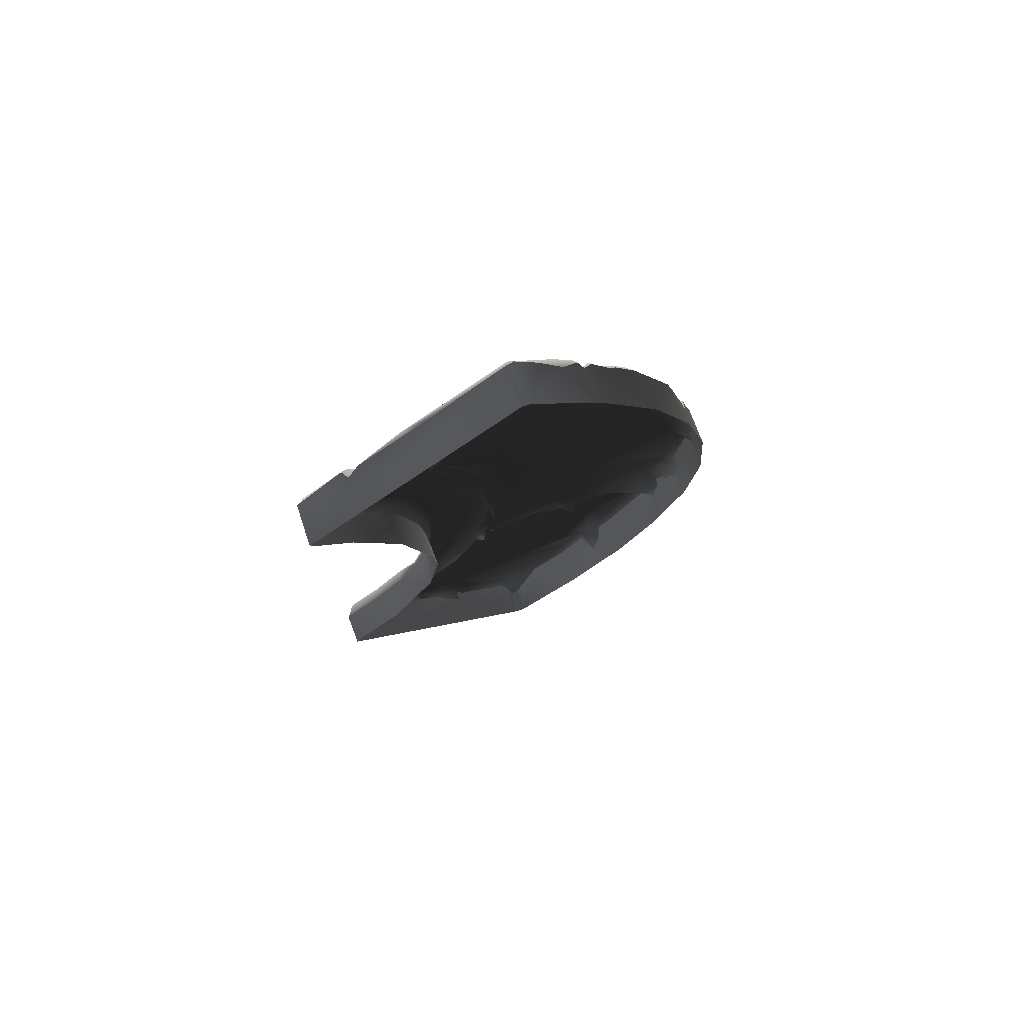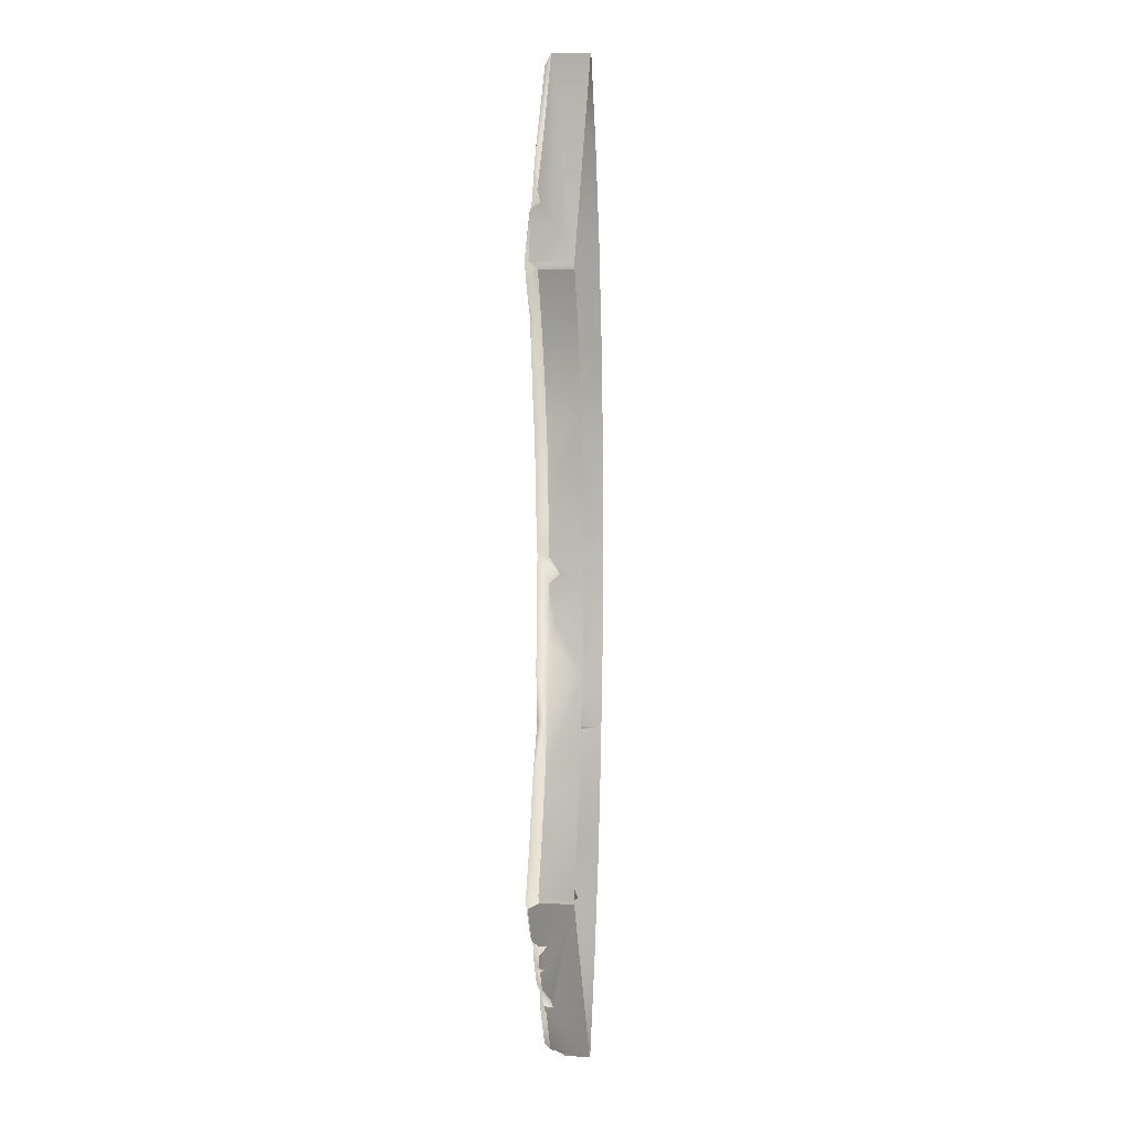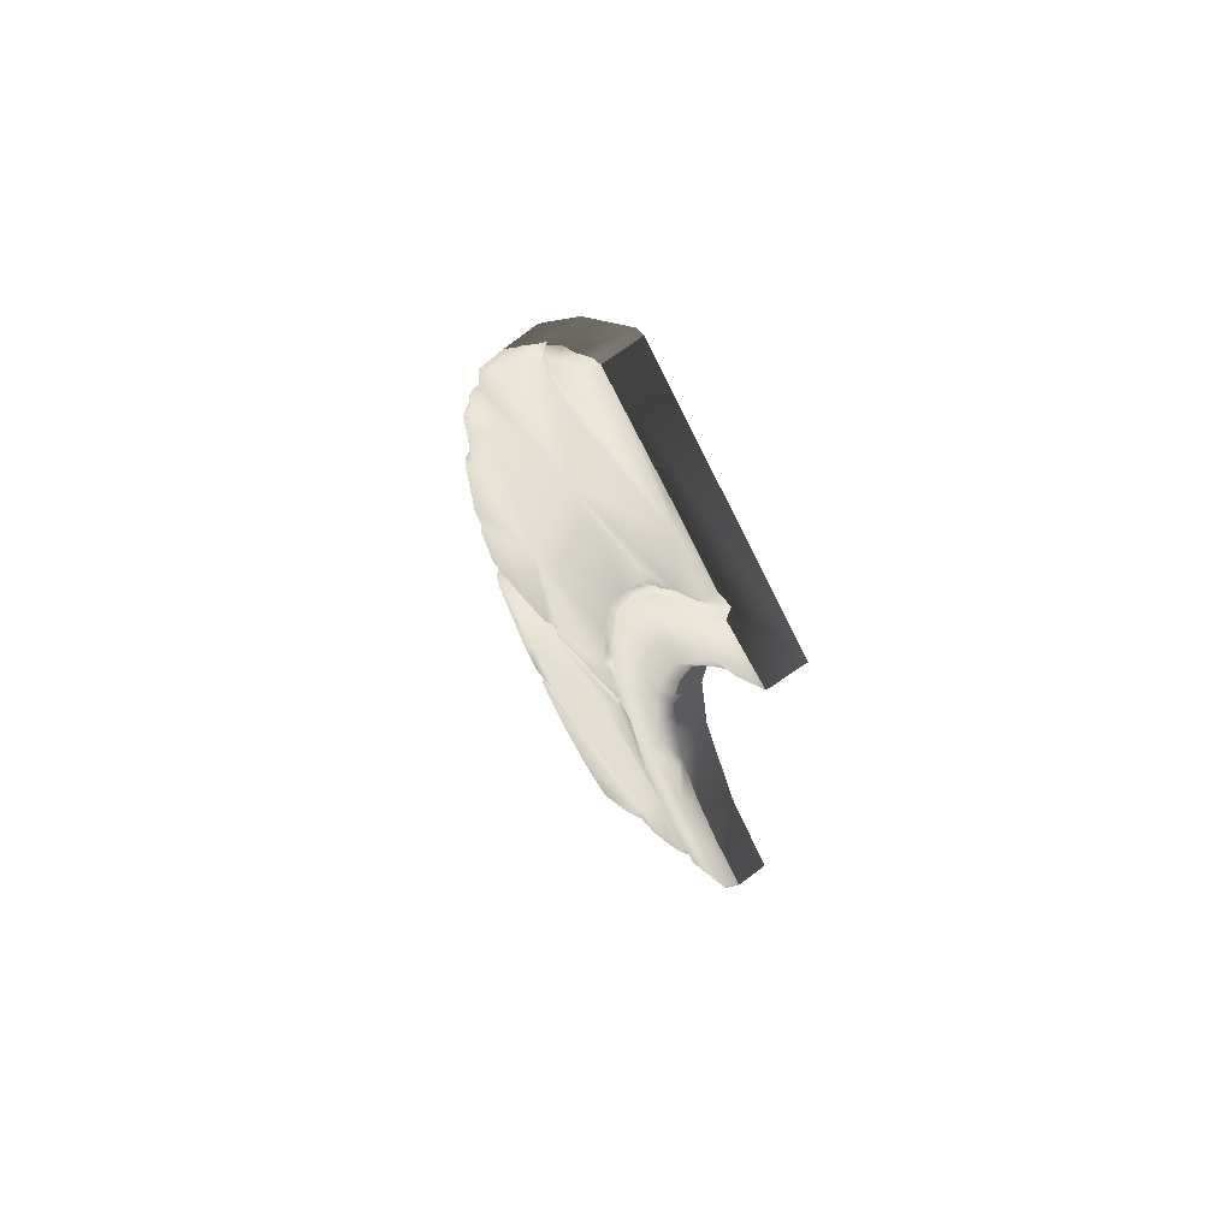
<metadata>
{"format":"obj","ext":"obj","renderer":"f3d","projection":"perspective","resolution":1024,"background":"white","views":[{"elev":77.2,"azim":159.3,"up":"+Y"},{"elev":5.2,"azim":94.5,"up":"+Y"},{"elev":68.1,"azim":52.7,"up":"+Y"}]}
</metadata>
<code>
v -6.233 -5.366 -0.06637
v -6.674 -4.848 -0.5248
v -6.674 -4.847 -0.0707
v -7.067 -4.216 -0.2971
v -6.988 -4.319 -0.05572
v -7.358 -3.749 -0.5248
v -7.181 -4.032 -0.1954
v -7.403 -3.637 -0.06778
v -7.841 -2.549 -0.5248
v -7.842 -2.546 -0.07381
v -7.235 -3.945 -0.06979
v -5.881 -5.781 -0.5248
v -6.025 -5.611 -0.1625
v -5.887 -5.77 -0.2187
v -5.805 -5.784 -0.2399
v -5.788 -5.787 -0.5248
v -4.636 0.4742 -0.5248
v -4.662 0.1993 -0.1464
v -4.613 0.7341 -0.1464
v -4.685 -0.08763 -0.5248
v -4.676 0.009978 -0.2694
v -4.313 1.787 -0.5248
v -4.457 1.448 -0.1473
v -4.175 2.116 -0.1468
v -3.779 2.771 -0.1444
v -3.792 2.75 -0.5248
v -3.371 3.254 -0.1474
v -3.367 3.26 -0.5248
v -8.154 1.302 -0.087
v -8.204 0.6854 -0.2347
v -8.155 1.295 -0.5248
v -8.17 0.9896 -0.1248
v -8.175 0.8359 -0.1383
v -8.045 1.749 -0.1446
v -7.852 2.549 -0.5248
v -7.965 2.073 -0.2424
v -8.01 1.897 -0.1033
v -8.033 1.781 -0.08062
v -7.883 2.4 -0.2056
v -8.258 0.0001859 -0.5248
v -8.23 0.3426 -0.2195
v -8.241 0.1975 -0.2228
v -8.258 0.02722 -0.07267
v -8.206 -0.6421 -0.06365
v -8.211 0.4268 -0.1452
v -8.156 -1.285 -0.5248
v -8.164 -1.197 -0.1921
v -8.177 -1.025 -0.07046
v -8.132 -1.39 -0.2662
v -8.104 -1.499 -0.1929
v -8.065 -1.654 -0.2048
v -7.914 -2.225 -0.5248
v -7.971 -2.025 -0.157
v -8.036 -1.759 -0.1195
v -7.98 -1.951 -0.08003
v -7.9 -2.225 -0.2376
v -7.754 2.785 -0.06684
v -7.357 3.748 -0.5248
v -7.275 3.882 -0.06943
v -7.852 2.549 -0.5248
v -7.032 4.276 -0.06862
v -7.805 2.651 -0.1175
v -7.883 2.4 -0.2056
v -6.677 4.85 -0.5248
v -6.966 4.382 -0.08913
v -6.73 4.766 -0.07517
v -6.629 4.904 -0.1289
v -6.389 5.187 -0.1211
v -6.57 4.976 -0.06699
v -5.882 5.779 -0.5248
v -6.144 5.474 -0.07456
v -5.878 5.781 -0.06234
v -5.787 5.787 -0.5248
v -5.787 5.787 -0.07843
v -3.929 3.925 -0.0252
v -3.337 3.332 -0.5248
v -3.357 3.352 -0.05167
v -3.983 3.981 -0.1229
v -4.729 4.729 -0.0833
v -4.123 4.122 -0.07093
v -5.787 5.787 -0.07843
v -5.787 5.787 -0.5248
v -3.979 -2.435 -0.5248
v -3.35 -3.26 -0.1464
v -3.781 -2.743 -0.1465
v -4.177 -2.127 -0.1466
v -4.539 -1.091 -0.5248
v -4.451 -1.449 -0.1465
v -3.348 -3.266 -0.5248
v -3.331 -3.334 -0.1554
v -3.332 -3.337 -0.5248
v -5.352 -1.565 -0.04832
v -5.237 -1.579 -0.003149
v -4.933 -2.557 -0.00268
v -5.339 -1.765 -0.06202
v -5.024 -2.547 -0.06798
v -5.408 -1.509 -0.07085
v -5.428 -1.531 -0.1389
v -4.248 -2.214 -0.002278
v -4.874 -1.657 0.002892
v -4.627 -1.651 -0.03727
v -4.446 -1.602 -0.08585
v -4.451 -1.449 -0.1465
v -4.177 -2.127 -0.1466
v -3.854 -2.851 -0.003792
v -3.781 -2.743 -0.1465
v -3.35 -3.26 -0.1464
v -4.335 -3.448 -0.0008986
v -4.752 -2.992 -0.06302
v -4.452 -3.418 -0.06825
v -4.089 -3.845 -0.06877
v -3.449 -3.342 -0.001193
v -3.413 -3.417 -0.02423
v -3.331 -3.334 -0.1554
v -3.975 -3.865 -0.001341
v -3.897 -3.9 -0.02695
v -3.976 -3.975 -0.09095
v -3.978 -3.977 -0.1823
v -4.627 -0.733 -0.1466
v -4.539 -1.091 -0.5248
v -4.451 -1.449 -0.1465
v -4.646 -0.5268 -0.212
v -4.685 -0.08763 -0.5248
v -4.652 -0.5732 -0.1347
v -4.683 -0.09727 -0.1473
v -4.676 0.009978 -0.2694
v -4.652 -0.4475 -0.1472
v -7.754 2.785 -0.06684
v -7.275 3.882 -0.06943
v -7.407 3.366 -0.01022
v -7.665 2.655 0.001137
v -7.805 2.651 -0.1175
v -7.456 2.255 0.001284
v -7.883 2.4 -0.2056
v -6.227 2.857 0.001351
v -6.93 -0.0739 -0.004623
v -5.347 1.889 -0.00256
v -5.609 0.9628 -0.0001758
v -5.684 0.1288 -0.0005909
v -7.53 1.888 -0.005882
v -8.027 0.2712 -0.001596
v -8.098 -1.045 -0.0009792
v -8.023 0.8861 0.004606
v -8.204 0.6854 -0.2347
v -8.211 0.4268 -0.1452
v -8.175 0.8359 -0.1383
v -8.17 0.9896 -0.1248
v -8.16 1.13 -0.05323
v -8.23 0.3426 -0.2195
v -8.241 0.1975 -0.2228
v -7.927 1.754 0.001619
v -8.154 1.302 -0.087
v -8.045 1.749 -0.1446
v -8.033 1.781 -0.08062
v -8.01 1.897 -0.1033
v -7.721 2.127 -0.02589
v -7.965 2.073 -0.2424
v -8.114 0.1013 -0.00331
v -8.258 0.02722 -0.07267
v -8.169 -0.05448 -0.001073
v -8.206 -0.6421 -0.06365
v -8.177 -1.025 -0.07046
v -7.994 -1.223 -0.0008184
v -8.164 -1.197 -0.1921
v -8.002 -1.473 0.00391
v -8.132 -1.39 -0.2662
v -8.104 -1.499 -0.1929
v -8.065 -1.654 -0.2048
v -8.036 -1.759 -0.1195
v -7.798 -1.902 0.01714
v -7.98 -1.951 -0.08003
v -7.69 -2.163 -0.1338
v -7.287 -2.051 -0.02352
v -7.971 -2.025 -0.157
v -7.9 -2.225 -0.2376
v -6.754 -1.734 -0.003149
v -6.833 -1.917 -0.0157
v -6.717 -1.875 -0.1305
v -6.574 -1.461 -0.0007514
v -5.699 -0.8298 -0.0009524
v -6.588 -1.789 0.0009899
v -6.593 -1.859 -0.02395
v -5.644 -1.584 -0.02234
v -5.499 -1.544 -0.03702
v -5.585 -1.573 -0.06352
v -5.615 -0.8971 -0.0004166
v -5.572 -0.8177 -0.0717
v -5.408 -1.509 -0.07085
v -5.428 -1.531 -0.1389
v -5.352 -1.44 9.242e-05
v -5.352 -1.565 -0.04832
v -5.237 -1.579 -0.003149
v -4.874 -1.657 0.002892
v -5.501 -0.7294 -0.004582
v -5.588 -0.6804 -0.1413
v -5.598 -0.4678 -0.07012
v -5.556 -0.1939 -0.003337
v -5.637 -0.02679 -0.07295
v -5.651 -0.3281 -0.007677
v -5.491 0.7709 -9.537e-05
v -5.549 0.9356 -0.06781
v -5.36 1.406 0.0004671
v -4.576 1.489 -0.000658
v -4.773 0.4522 -0.0005374
v -4.613 0.7341 -0.1464
v -4.662 0.1993 -0.1464
v -4.457 1.448 -0.1473
v -4.175 2.116 -0.1468
v -5.437 1.423 -0.07536
v -5.298 1.881 -0.06726
v -5.01 2.561 -0.09806
v -5.234 1.856 -0.002279
v -4.953 2.507 -0.0006314
v -4.444 1.81 0.002704
v -4.043 2.552 -0.01573
v -3.779 2.771 -0.1444
v -4.025 2.793 -0.002815
v -4.505 3.258 -0.0011
v -4.865 2.813 -0.09346
v -3.987 3.877 -0.000953
v -3.458 3.348 -0.0008324
v -3.929 3.925 -0.0252
v -3.357 3.352 -0.05167
v -3.371 3.254 -0.1474
v -3.687 3.071 -0.001864
v -3.983 3.981 -0.1229
v -3.868 2.769 -0.06005
v -4.564 3.3 -0.07726
v -4.593 3.347 -0.001087
v -4.063 3.89 -0.06627
v -4.306 3.677 -0.001154
v -4.841 2.946 -0.002065
v -5.12 2.894 -0.001971
v -4.913 2.895 -0.07091
v -4.636 4.511 -0.0002699
v -5.099 2.611 -0.002815
v -4.953 2.763 -0.01704
v -4.202 3.901 -0.000377
v -4.123 4.122 -0.07093
v -6.164 4.492 -0.001395
v -6.542 4.897 -0.0004307
v -5.087 2.517 -0.0005912
v -6.298 5.199 -0.002815
v -5.834 5.652 -0.003592
v -5.787 5.787 -0.07843
v -5.878 5.781 -0.06234
v -6.144 5.474 -0.07456
v -6.389 5.187 -0.1211
v -6.57 4.976 -0.06699
v -6.629 4.904 -0.1289
v -6.62 4.721 -0.07121
v -6.726 4.635 -0.01624
v -6.73 4.766 -0.07517
v -6.827 4.401 -0.01498
v -6.966 4.382 -0.08913
v -6.573 4.606 -0.06387
v -6.487 4.439 -0.02102
v -6.482 4.709 -0.0005513
v -7.004 4.188 -0.00611
v -7.032 4.276 -0.06862
v -7.186 3.892 -0.0003101
v -4.682 -1.031 -0.0009256
v -4.627 -0.733 -0.1466
v -4.451 -1.449 -0.1465
v -4.446 -1.602 -0.08585
v -4.627 -1.651 -0.03727
v -4.768 -0.7189 -0.002613
v -4.652 -0.5732 -0.1347
v -4.652 -0.4475 -0.1472
v -4.646 -0.5268 -0.212
v -4.778 0.2132 -0.009217
v -4.683 -0.09727 -0.1473
v -4.676 0.009978 -0.2694
v -5.181 -0.5591 0.01019
v -3.897 -3.9 -0.02695
v -3.413 -3.417 -0.02423
v -3.332 -3.337 -0.5248
v -3.331 -3.334 -0.1554
v -3.978 -3.977 -0.1823
v -4.339 -4.339 -0.1208
v -4.316 -4.316 -0.06629
v -3.976 -3.975 -0.09095
v -4.126 -4.127 -0.07817
v -4.823 -4.823 -0.1516
v -4.374 -4.374 -0.06904
v -4.66 -4.657 -0.06918
v -4.947 -4.946 -0.1712
v -5.788 -5.787 -0.5248
v -5.699 -5.697 -0.2874
v -5.805 -5.784 -0.2399
v -5.743 -5.698 -0.1302
v -5.064 -5.063 -0.08222
v -4.94 -4.928 -0.05662
v -5.669 -5.669 -0.0741
v -5.105 -2.474 -0.002265
v -5.339 -1.765 -0.06202
v -5.024 -2.547 -0.06798
v -5.44 -1.637 -0.004864
v -5.428 -1.531 -0.1389
v -5.499 -1.544 -0.03702
v -5.585 -1.573 -0.06352
v -5.644 -1.584 -0.02234
v -6.593 -1.859 -0.02395
v -7.025 -2.037 -0.001743
v -6.833 -1.917 -0.0157
v -6.717 -1.875 -0.1305
v -7.287 -2.051 -0.02352
v -5.72 -2.237 0.001727
v -7.096 -3.015 0.04502
v -4.952 -4.337 -0.001354
v -4.637 -3.257 -0.02654
v -6.707 -3.971 -0.00205
v -4.437 -4.345 -0.004127
v -6.995 -4.168 -0.001608
v -7.093 -4.016 -0.006538
v -6.59 -4.842 -0.0006305
v -6.109 -5.368 -0.001729
v -6.233 -5.366 -0.06637
v -6.674 -4.847 -0.0707
v -6.988 -4.319 -0.05572
v -7.067 -4.216 -0.2971
v -6.964 -4.053 -0.05359
v -7.181 -4.032 -0.1954
v -7.235 -3.945 -0.06979
v -7.403 -3.637 -0.06778
v -4.724 -4.611 -0.0003224
v -4.66 -4.657 -0.06918
v -4.374 -4.374 -0.06904
v -4.339 -4.339 -0.1208
v -4.316 -4.316 -0.06629
v -5.719 -5.615 -0.001675
v -6.025 -5.611 -0.1625
v -5.743 -5.698 -0.1302
v -5.887 -5.77 -0.2187
v -5.805 -5.784 -0.2399
v -5.669 -5.669 -0.0741
v -5.348 -5.258 -0.004635
v -5.064 -5.063 -0.08222
v -4.243 -4.141 -0.0084
v -4.126 -4.127 -0.07817
v -4.166 -3.835 -0.003738
v -4.089 -3.845 -0.06877
v -3.978 -3.977 -0.1823
v -4.452 -3.418 -0.06825
v -4.752 -2.992 -0.06302
v -4.929 -2.795 -0.0004566
v -5.173 -5.013 0.0002536
v -4.968 -4.793 -0.0342
v -4.94 -4.928 -0.05662
v -4.947 -4.946 -0.1712
v -4.823 -4.823 -0.1516
v -7.751 -2.587 0.0004542
v -7.842 -2.546 -0.07381
v -7.341 -3.616 -0.002439
v -7.798 -2.337 -0.00256
v -7.907 -2.288 -0.1755
v -7.9 -2.225 -0.2376
v -7.69 -2.163 -0.1338
v -4.729 4.729 -0.0833
v -4.123 4.122 -0.07093
v -4.861 4.847 -0.06235
v -7.842 -2.546 -0.07381
v -7.914 -2.225 -0.5248
v -7.907 -2.288 -0.1755
v -7.841 -2.549 -0.5248
v -7.9 -2.225 -0.2376
v -3.357 3.352 -0.05167
v -3.367 3.26 -0.5248
v -3.371 3.254 -0.1474
v -3.337 3.332 -0.5248
v -8.16 1.13 -0.05323
v -8.17 0.9896 -0.1248
v -8.154 1.302 -0.087
g FloorCircular_2_4550_54
f 1 3 2
f 4 2 3
f 3 5 4
f 2 4 6
f 4 7 6
f 8 6 7
f 9 6 8
f 8 10 9
f 7 11 8
f 2 12 1
f 1 12 13
f 12 14 13
f 15 14 12
f 12 16 15
f 17 19 18
f 20 17 18
f 18 21 20
f 19 17 22
f 22 23 19
f 24 23 22
f 25 24 22
f 22 26 25
f 27 25 26
f 26 28 27
f 29 31 30
f 30 32 29
f 33 32 30
f 34 31 29
f 35 31 34
f 34 36 35
f 37 36 34
f 34 38 37
f 39 35 36
f 30 31 40
f 40 41 30
f 42 41 40
f 43 42 40
f 40 44 43
f 41 45 30
f 40 46 44
f 44 46 47
f 47 48 44
f 47 46 49
f 50 49 46
f 46 51 50
f 51 46 52
f 52 53 51
f 54 51 53
f 53 55 54
f 52 56 53
f 57 59 58
f 58 60 57
f 58 59 61
f 60 62 57
f 60 63 62
f 61 64 58
f 65 64 61
f 64 65 66
f 66 67 64
f 68 64 67
f 67 69 68
f 70 64 68
f 68 71 70
f 70 71 72
f 73 70 72
f 72 74 73
f 75 77 76
f 76 78 75
f 78 76 79
f 79 80 78
f 81 79 76
f 76 82 81
f 83 85 84
f 86 85 83
f 86 83 87
f 87 88 86
f 84 89 83
f 89 84 90
f 90 91 89
f 92 94 93
f 94 92 95
f 95 96 94
f 92 97 95
f 95 97 98
f 93 94 99
f 99 100 93
f 101 100 99
f 99 102 101
f 103 102 99
f 99 104 103
f 104 99 105
f 105 106 104
f 107 106 105
f 105 99 108
f 108 94 96
f 99 94 108
f 96 109 108
f 108 109 110
f 108 110 111
f 105 108 112
f 105 112 107
f 107 112 113
f 113 114 107
f 113 112 115
f 112 108 115
f 111 115 108
f 115 116 113
f 115 111 117
f 117 116 115
f 118 117 111
f 119 121 120
f 122 119 120
f 120 123 122
f 124 119 122
f 122 123 125
f 125 123 126
f 125 127 122
f 128 130 129
f 128 131 130
f 132 131 128
f 131 132 133
f 133 132 134
f 131 133 135
f 135 130 131
f 136 135 133
f 137 135 136
f 137 136 138
f 139 138 136
f 136 133 140
f 136 140 141
f 136 141 142
f 141 140 143
f 141 143 144
f 144 145 141
f 146 144 143
f 147 146 143
f 143 148 147
f 149 141 145
f 141 149 150
f 151 148 143
f 140 151 143
f 151 152 148
f 152 151 153
f 154 153 151
f 154 151 155
f 155 151 140
f 140 156 155
f 157 155 156
f 156 134 157
f 133 134 156
f 133 156 140
f 150 159 158
f 158 141 150
f 158 160 141
f 158 159 160
f 142 160 159
f 142 141 160
f 159 161 142
f 142 161 162
f 163 142 162
f 162 164 163
f 165 163 164
f 164 166 165
f 167 165 166
f 168 165 167
f 168 169 165
f 170 165 169
f 163 165 170
f 171 170 169
f 171 172 170
f 172 173 170
f 174 172 171
f 174 175 172
f 173 176 170
f 163 170 176
f 176 173 177
f 176 177 178
f 176 136 163
f 176 179 136
f 178 179 176
f 180 136 179
f 139 136 180
f 181 179 178
f 179 181 180
f 181 178 182
f 182 183 181
f 184 181 183
f 184 180 181
f 185 184 183
f 186 180 184
f 187 186 184
f 180 186 187
f 184 188 187
f 184 189 188
f 187 188 190
f 190 188 191
f 191 192 190
f 192 193 190
f 194 190 193
f 190 194 187
f 180 187 195
f 187 196 195
f 197 196 187
f 187 194 197
f 198 196 197
f 199 196 198
f 199 195 196
f 195 199 180
f 198 197 200
f 200 201 198
f 201 200 202
f 203 202 200
f 203 200 204
f 203 204 205
f 206 205 204
f 205 207 203
f 203 207 208
f 202 209 201
f 138 201 209
f 198 201 138
f 209 137 138
f 138 139 198
f 199 139 180
f 198 139 199
f 210 209 202
f 209 210 137
f 137 210 211
f 211 210 212
f 202 212 210
f 212 213 211
f 214 213 212
f 214 202 203
f 208 214 203
f 214 212 202
f 208 215 214
f 215 208 216
f 213 214 217
f 217 214 215
f 217 218 213
f 219 213 218
f 213 219 211
f 217 220 218
f 221 220 217
f 222 220 221
f 221 223 222
f 221 224 223
f 225 216 224
f 217 225 221
f 224 221 225
f 220 222 226
f 216 225 227
f 227 225 217
f 217 215 227
f 216 227 215
f 228 218 220
f 218 228 219
f 219 228 229
f 220 230 228
f 226 230 220
f 228 230 231
f 231 229 228
f 229 232 219
f 229 233 232
f 234 232 233
f 219 232 234
f 233 229 135
f 229 235 135
f 135 236 233
f 233 236 237
f 233 237 234
f 238 235 229
f 238 230 226
f 231 230 238
f 231 238 229
f 238 226 239
f 239 235 238
f 211 237 236
f 240 135 235
f 240 235 241
f 211 219 237
f 219 234 237
f 236 135 137
f 211 242 137
f 242 236 137
f 211 236 242
f 243 241 235
f 243 235 244
f 245 244 235
f 244 245 246
f 244 246 247
f 247 243 244
f 243 247 248
f 243 248 249
f 249 241 243
f 241 249 250
f 250 251 241
f 252 251 250
f 250 253 252
f 254 252 253
f 253 255 254
f 256 252 254
f 251 252 256
f 254 257 256
f 258 256 257
f 257 254 259
f 254 255 259
f 260 259 255
f 259 260 129
f 129 261 259
f 259 135 257
f 135 259 261
f 241 251 256
f 256 258 241
f 257 240 258
f 257 135 240
f 241 258 240
f 135 261 130
f 129 130 261
f 262 264 263
f 264 262 265
f 266 265 262
f 262 193 266
f 193 262 267
f 263 267 262
f 267 263 268
f 267 268 269
f 268 270 269
f 271 267 269
f 269 272 271
f 272 273 271
f 206 271 273
f 267 274 193
f 271 274 267
f 274 271 200
f 193 274 194
f 274 200 197
f 194 274 197
f 204 271 206
f 204 200 271
f 275 277 276
f 277 278 276
f 275 279 277
f 280 277 279
f 279 281 280
f 282 279 275
f 281 279 283
f 284 277 280
f 284 280 285
f 285 286 284
f 277 284 287
f 287 288 277
f 289 288 287
f 289 290 288
f 289 291 290
f 289 287 292
f 292 287 293
f 292 294 289
f 294 291 289
f 295 297 296
f 296 298 295
f 299 298 296
f 299 300 298
f 298 300 301
f 298 301 302
f 298 302 303
f 303 304 298
f 304 303 305
f 305 303 306
f 305 307 304
f 298 304 308
f 295 298 308
f 308 304 309
f 309 310 308
f 308 310 311
f 309 312 310
f 310 313 311
f 314 310 312
f 309 315 312
f 310 314 316
f 316 317 310
f 318 317 316
f 316 319 318
f 320 319 316
f 316 314 320
f 314 321 320
f 321 314 322
f 312 322 314
f 315 322 312
f 322 323 321
f 323 322 315
f 315 324 323
f 315 325 324
f 310 326 313
f 313 326 327
f 327 328 313
f 329 313 328
f 313 329 330
f 331 317 318
f 318 332 331
f 333 331 332
f 332 334 333
f 334 335 333
f 333 336 331
f 337 331 336
f 336 338 337
f 339 313 330
f 330 340 339
f 339 340 341
f 342 341 340
f 340 343 342
f 311 341 342
f 339 341 311
f 311 313 339
f 342 344 311
f 311 344 345
f 345 346 311
f 346 345 297
f 346 308 311
f 347 337 338
f 348 347 338
f 338 349 348
f 348 349 350
f 350 351 348
f 348 351 327
f 348 310 347
f 347 310 331
f 310 317 331
f 326 310 348
f 327 326 348
f 331 337 347
f 297 295 346
f 295 308 346
f 352 353 325
f 325 354 352
f 352 354 309
f 315 354 325
f 354 315 309
f 355 353 352
f 355 352 309
f 356 353 355
f 357 356 355
f 355 358 357
f 355 307 358
f 355 309 304
f 304 307 355
f 359 235 360
f 235 359 361
f 245 361 359
f 235 361 245
f 362 364 363
f 363 365 362
f 364 366 363
f 367 369 368
f 368 370 367
f 371 373 372
f 142 163 136

</code>
